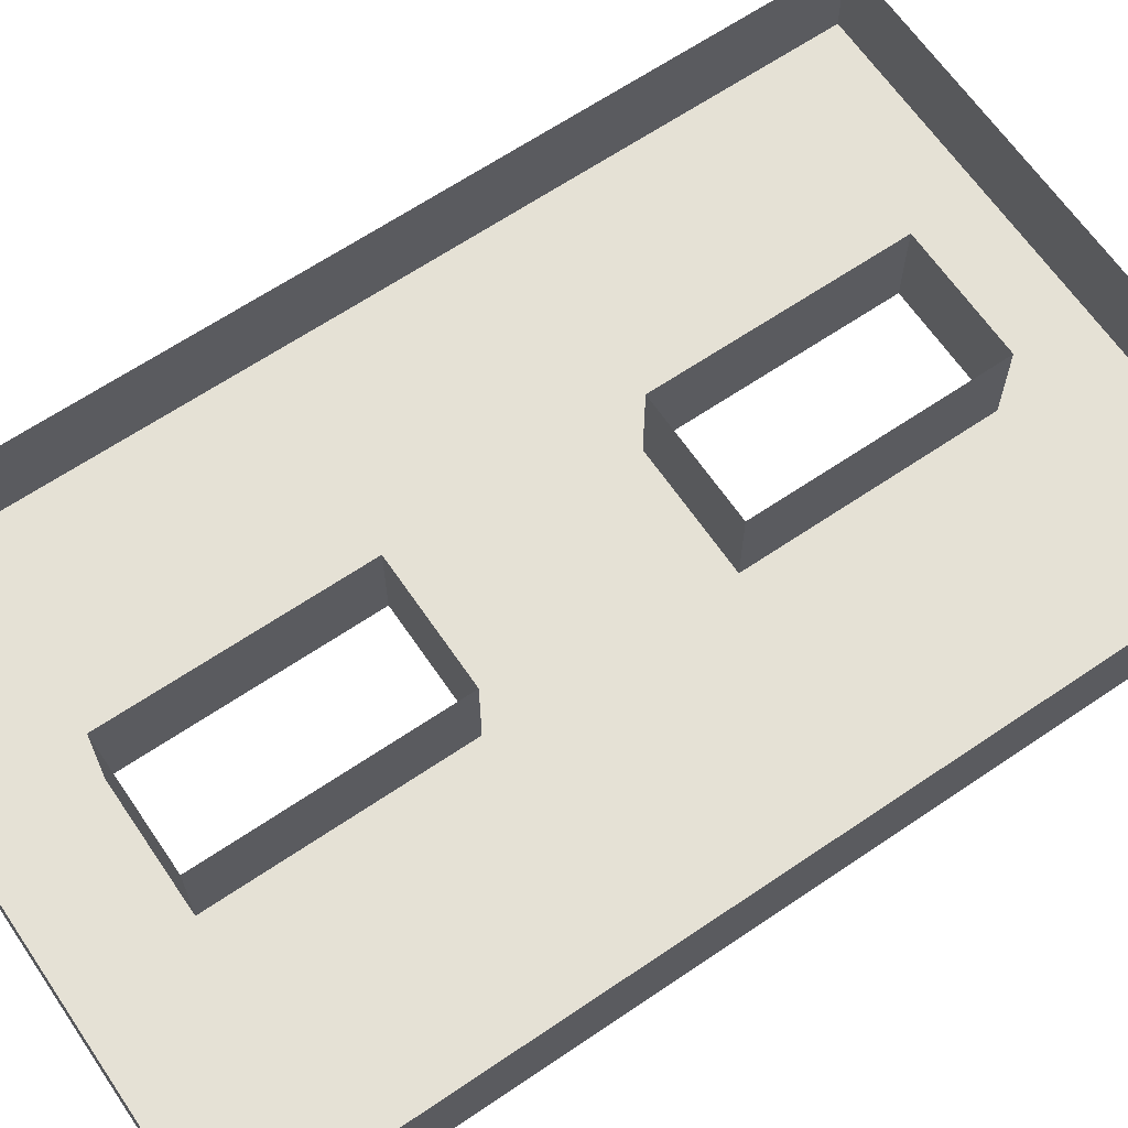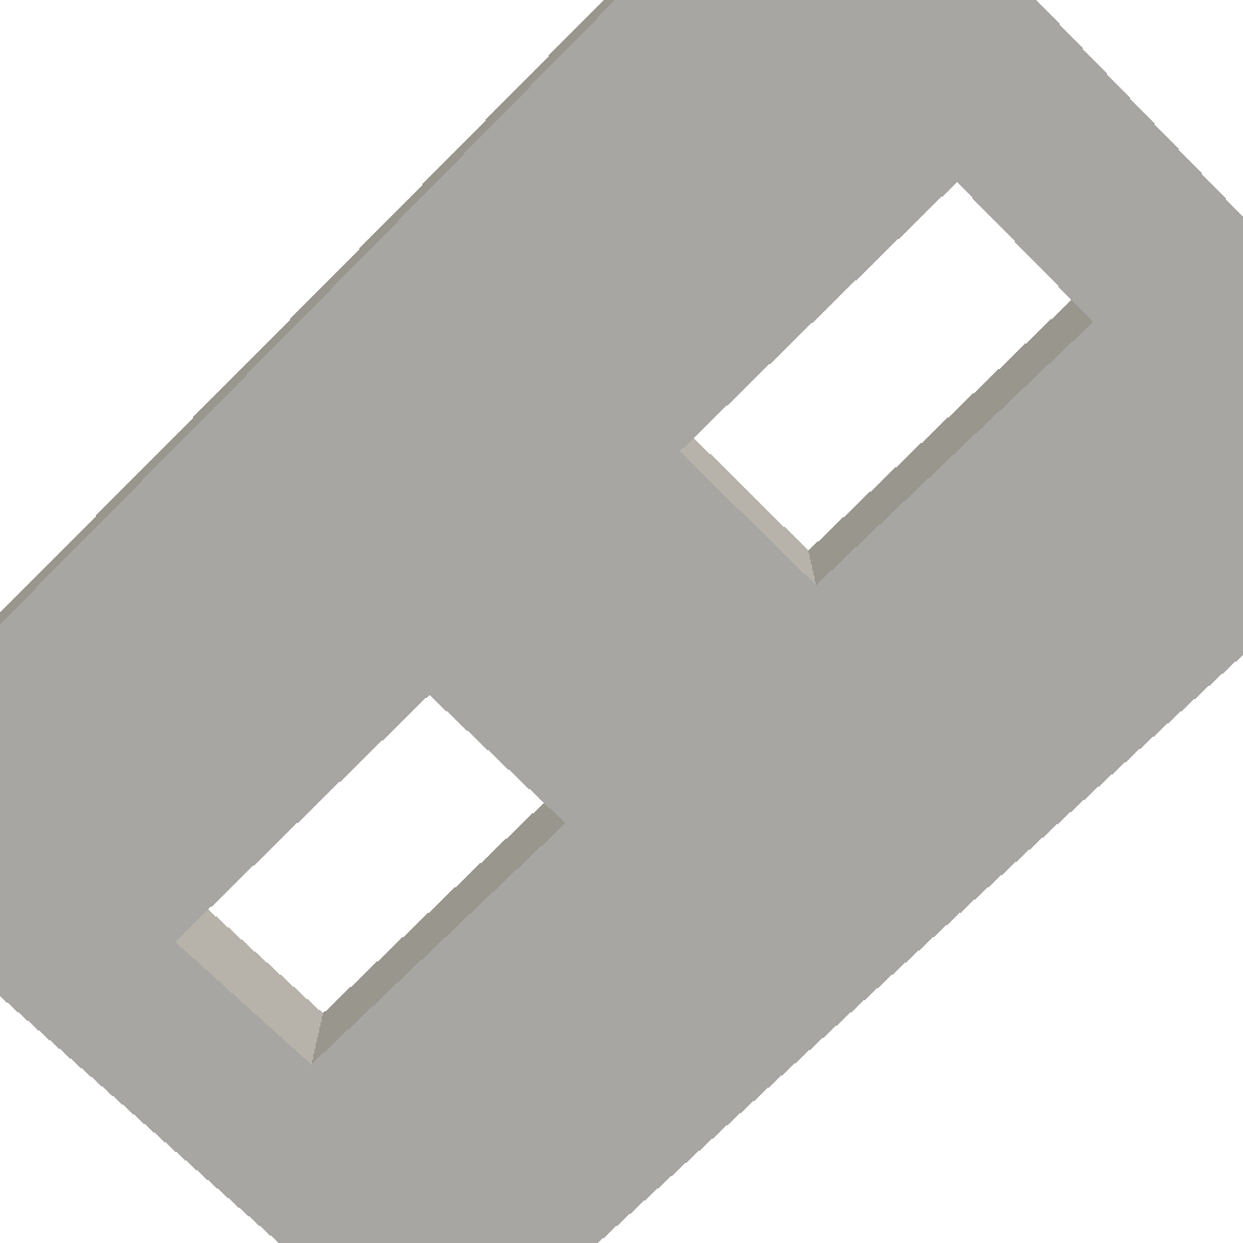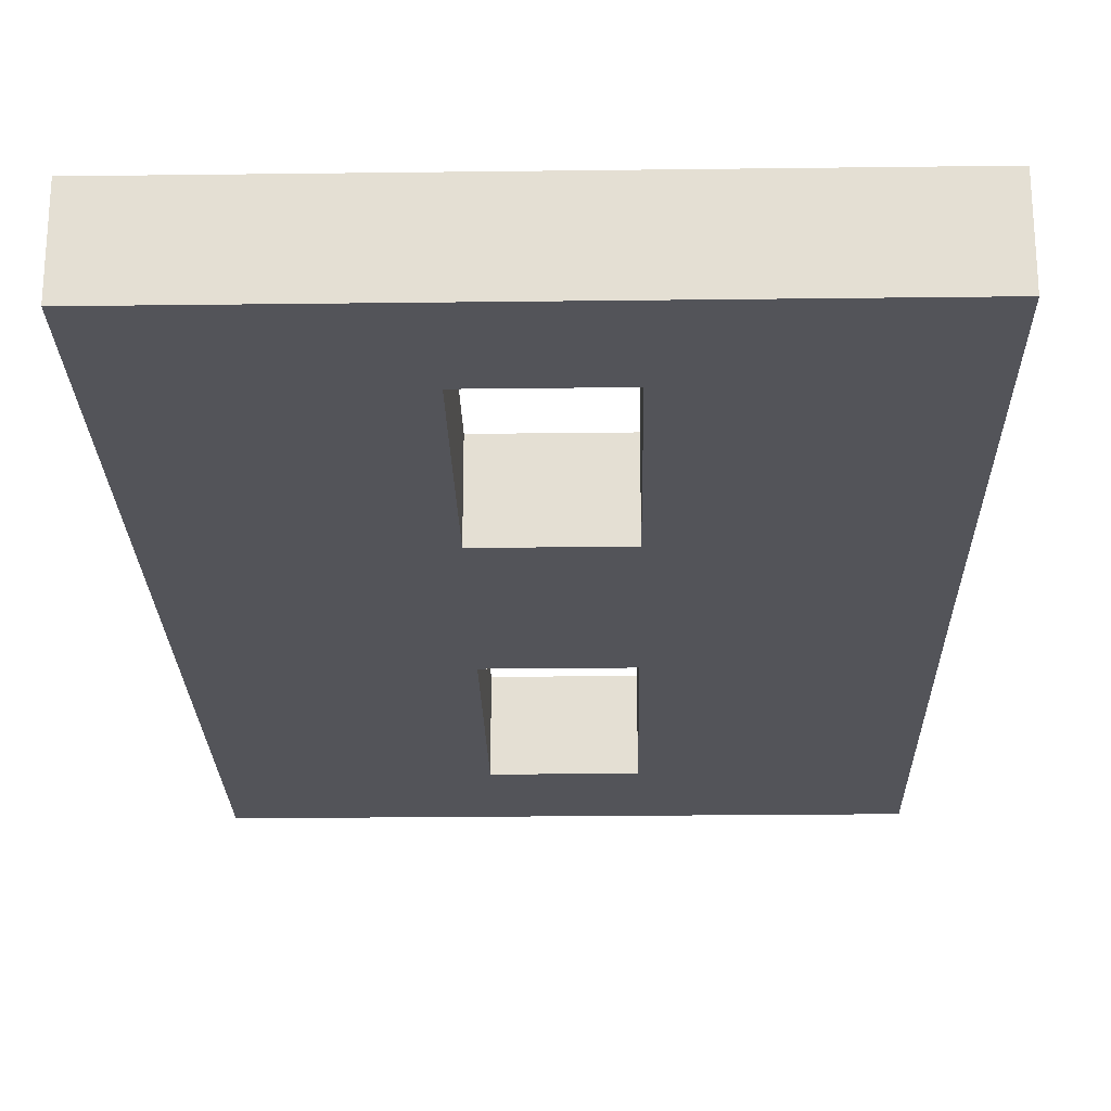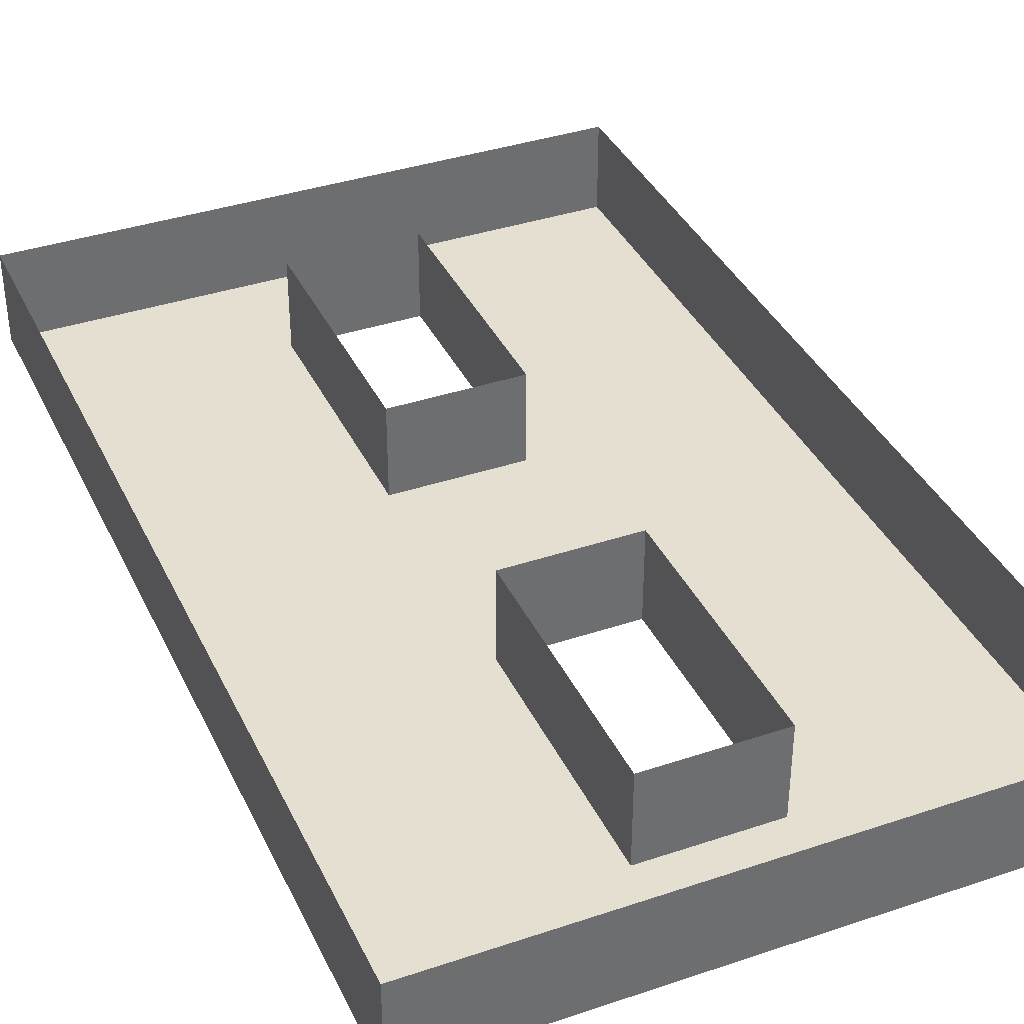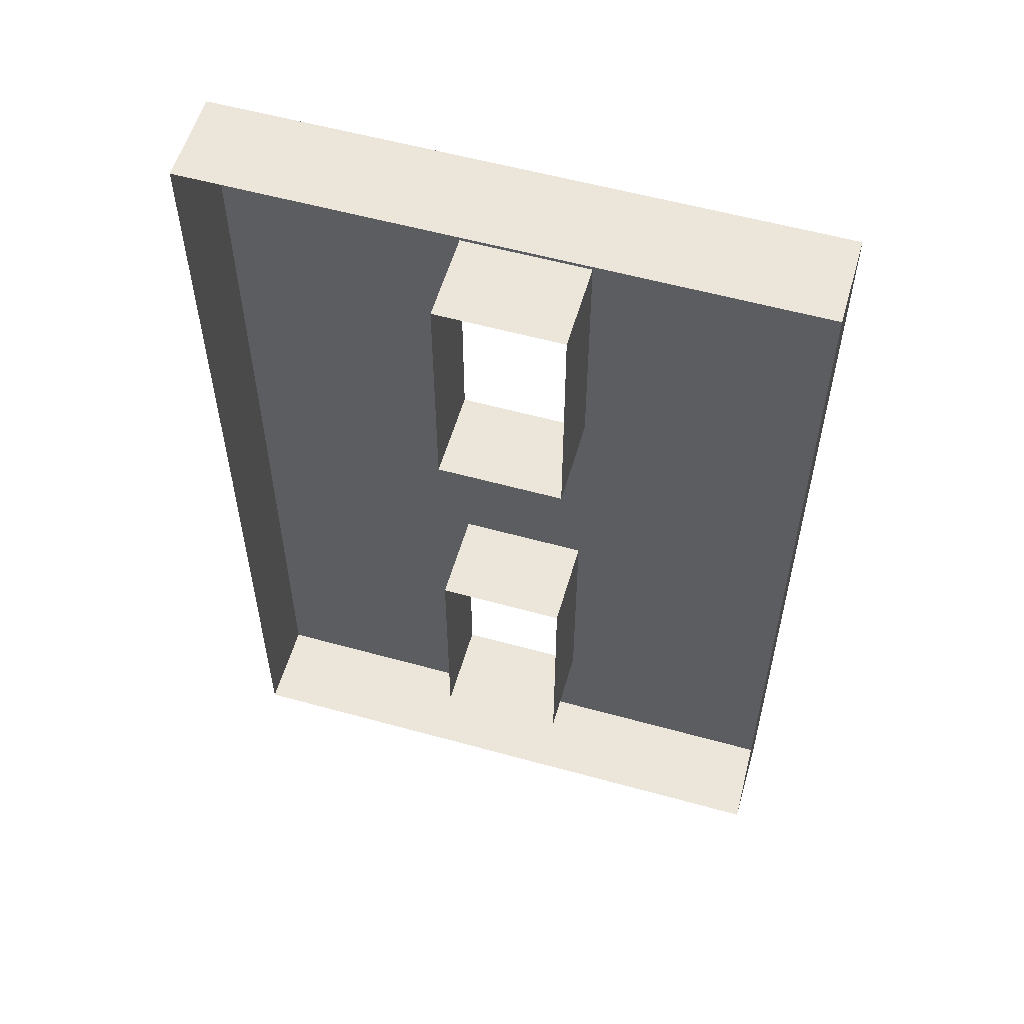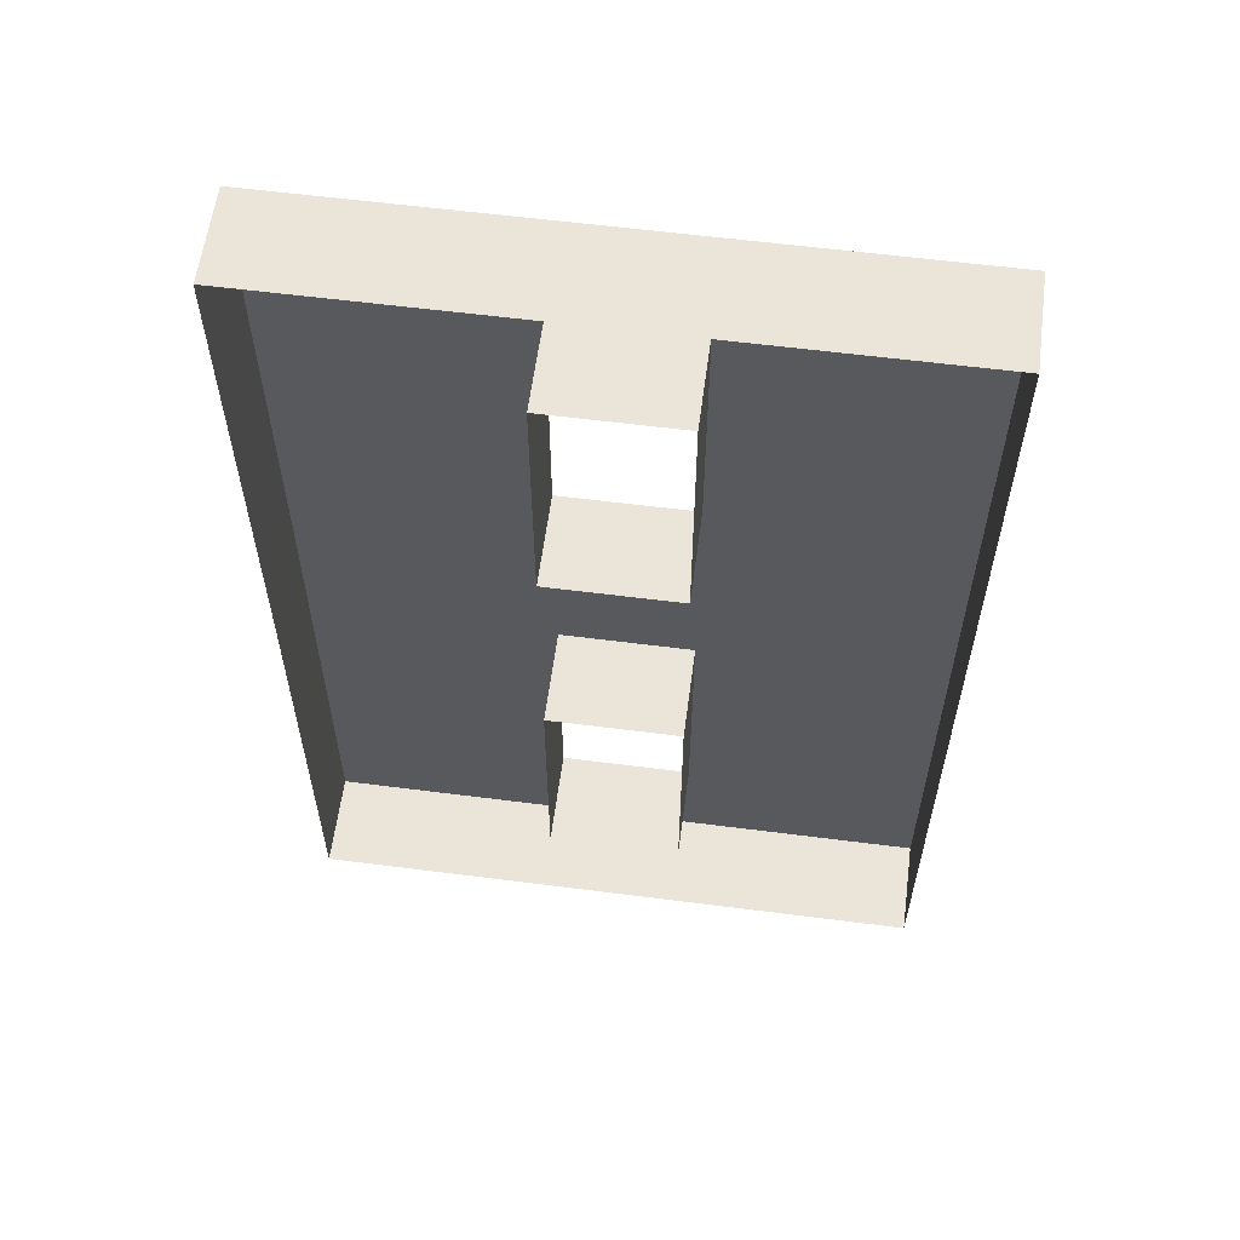
<metadata>
{"format":"obj","ext":"obj","renderer":"f3d","projection":"perspective","resolution":1024,"background":"white","views":[{"elev":65.1,"azim":-124.3,"up":"+Y"},{"elev":-74.2,"azim":135.0,"up":"+Y"},{"elev":-23.8,"azim":1.2,"up":"+Y"},{"elev":37.5,"azim":-23.3,"up":"+Y"},{"elev":56.7,"azim":-163.9,"up":"+Z"},{"elev":59.6,"azim":-172.5,"up":"+Z"}]}
</metadata>
<code>
g Collision
v -3.7 0 21.2
v -3.7 0 6.8
v -17.3 0 -0.02653
v -17.3 0 27.8
v -3.7 0 -6.8
v -3.7 0 -21.2
v -17.3 0 -27.8
v 17.32 0 -27.8
v 3.7 0 -21.2
v 17.28 0 -0.02653
v 3.7 0 -6.8
v 3.7 0 6.8
v 17.32 0 27.8
v 3.7 0 21.2
v 17.28 5.25 -0.02653
v 17.28 0 -0.02653
v 17.32 0 27.8
v 17.32 5.25 27.8
v -17.3 5.25 -27.8
v -17.3 0 -27.8
v 17.32 0 -27.8
v 17.32 5.25 -27.8
v -17.3 5.25 27.8
v -17.3 0 27.8
v -17.3 0 -0.02653
v -17.3 5.25 -0.02653
v 17.32 5.25 -27.8
v 17.32 0 -27.8
v 17.28 0 -0.02653
v 17.28 5.25 -0.02653
v -17.3 5.25 -0.02653
v -17.3 0 -0.02653
v -17.3 0 -27.8
v -17.3 5.25 -27.8
v 3.7 0 -21.2
v 3.7 5.25 -21.2
v 3.7 5.25 -6.8
v 3.7 0 -6.8
v 3.7 0 6.8
v 3.7 5.25 6.8
v 3.7 5.25 21.2
v 3.7 0 21.2
v -3.7 0 -21.2
v -3.7 5.25 -21.2
v 3.7 5.25 -21.2
v 3.7 0 -21.2
v 3.7 0 -6.8
v 3.7 5.25 -6.8
v -3.7 5.25 -6.8
v -3.7 0 -6.8
v -3.7 0 -6.8
v -3.7 5.25 -6.8
v -3.7 5.25 -21.2
v -3.7 0 -21.2
v -3.7 0 6.8
v -3.7 5.25 6.8
v 3.7 5.25 6.8
v 3.7 0 6.8
v 3.7 0 21.2
v 3.7 5.25 21.2
v -3.7 5.25 21.2
v -3.7 0 21.2
v -3.7 0 21.2
v -3.7 5.25 21.2
v -3.7 5.25 6.8
v -3.7 0 6.8
v 17.32 5.25 27.8
v 17.32 0 27.8
v -17.3 0 27.8
v -17.3 5.25 27.8
f 1 2 3
f 1 3 4
f 2 5 3
f 6 3 5
f 6 7 3
f 6 8 7
f 6 9 8
f 10 8 9
f 10 9 11
f 10 11 12
f 12 11 5
f 12 5 2
f 13 10 12
f 13 12 14
f 4 13 14
f 4 14 1
f 15 16 17
f 15 17 18
f 19 20 21
f 19 21 22
f 23 24 25
f 23 25 26
f 27 28 29
f 27 29 30
f 31 32 33
f 31 33 34
f 35 36 37
f 35 37 38
f 39 40 41
f 39 41 42
f 43 44 45
f 43 45 46
f 47 48 49
f 47 49 50
f 51 52 53
f 51 53 54
f 55 56 57
f 55 57 58
f 59 60 61
f 59 61 62
f 63 64 65
f 63 65 66
f 67 68 69
f 67 69 70

</code>
